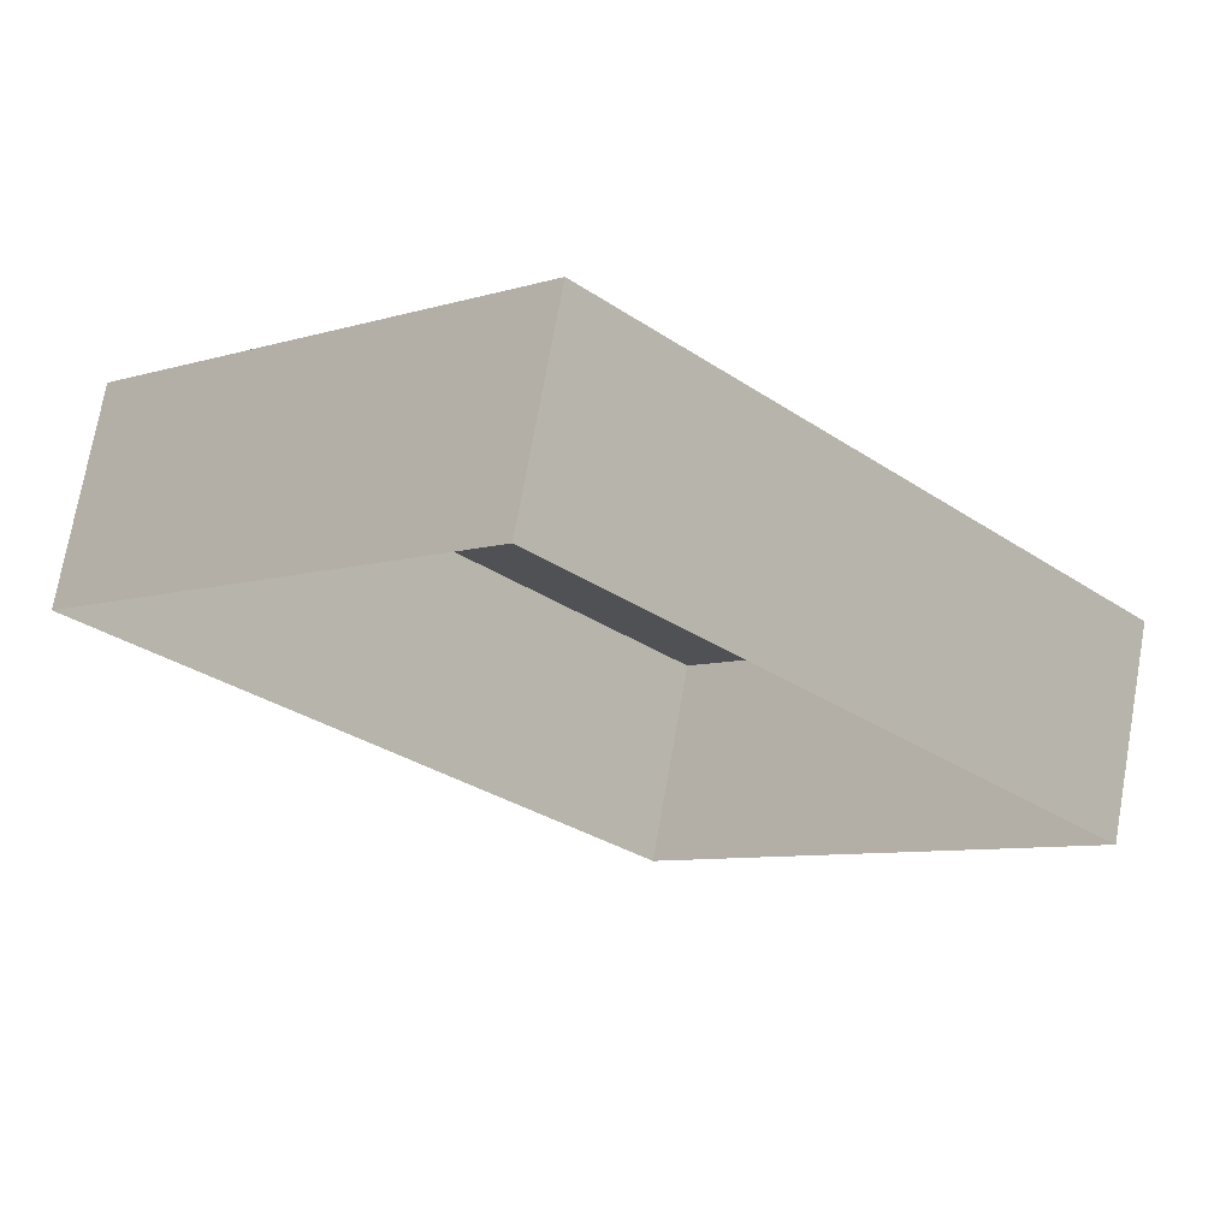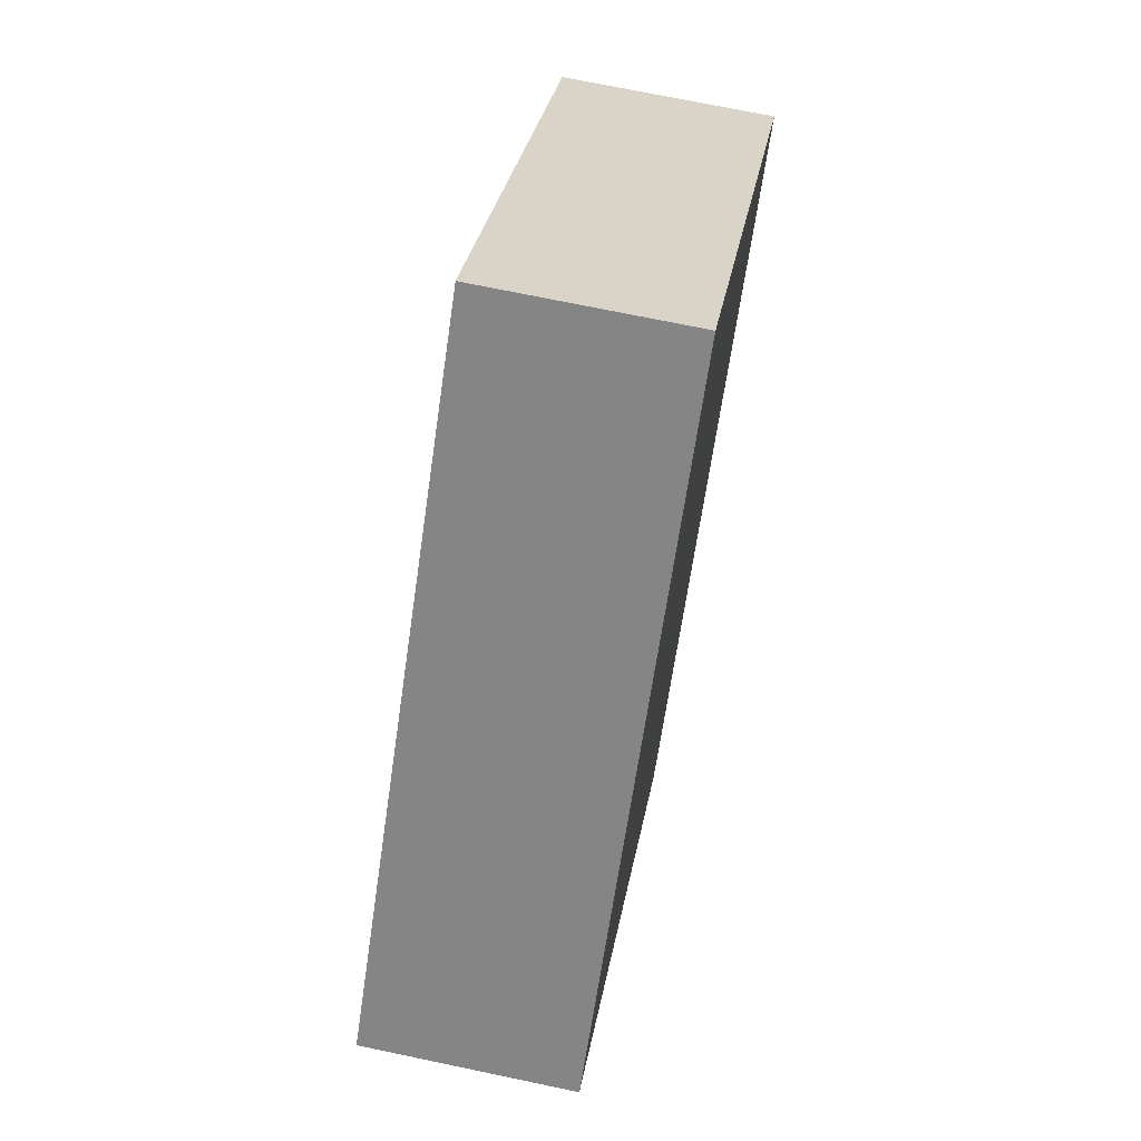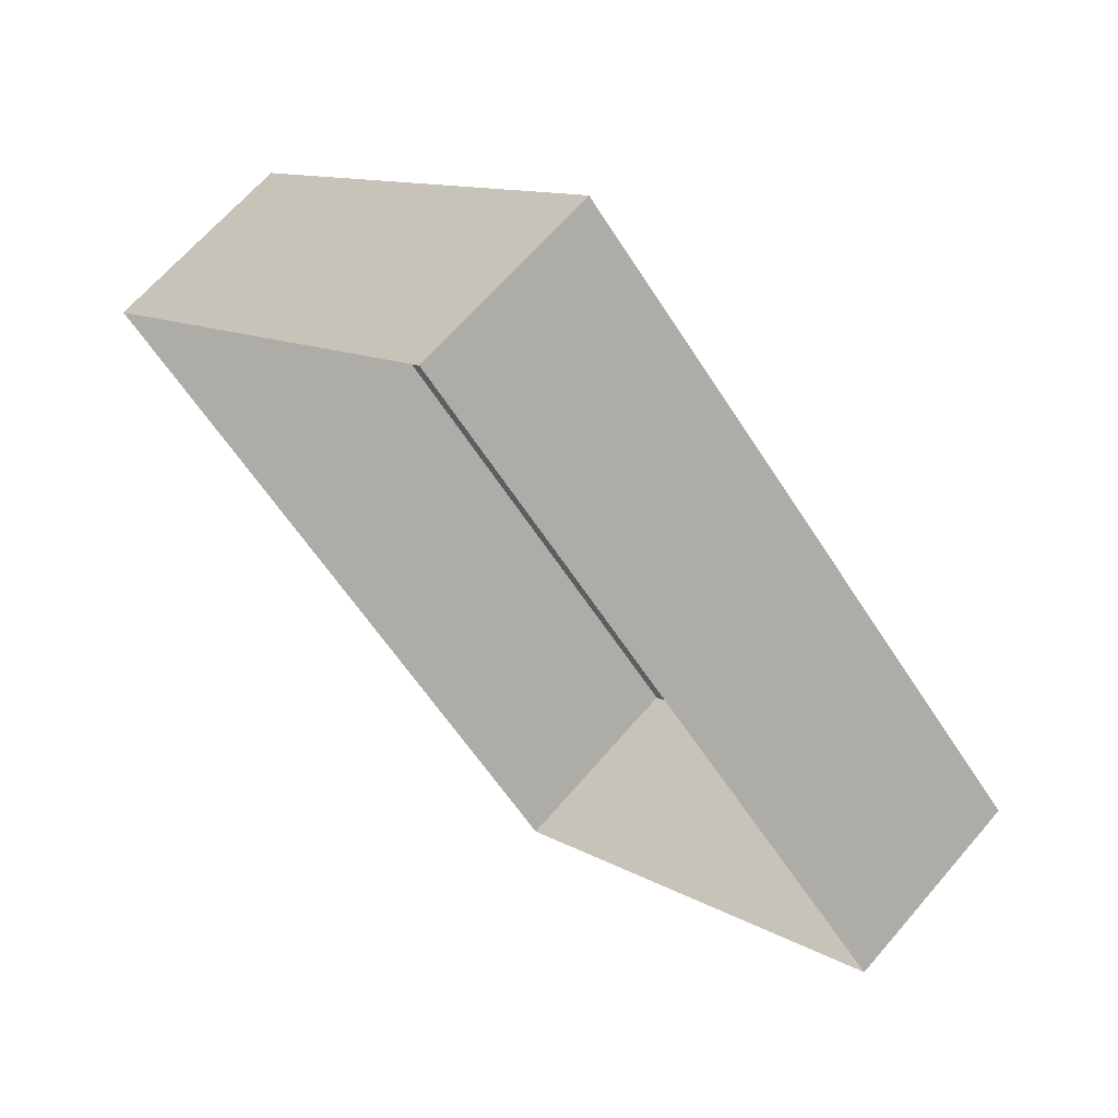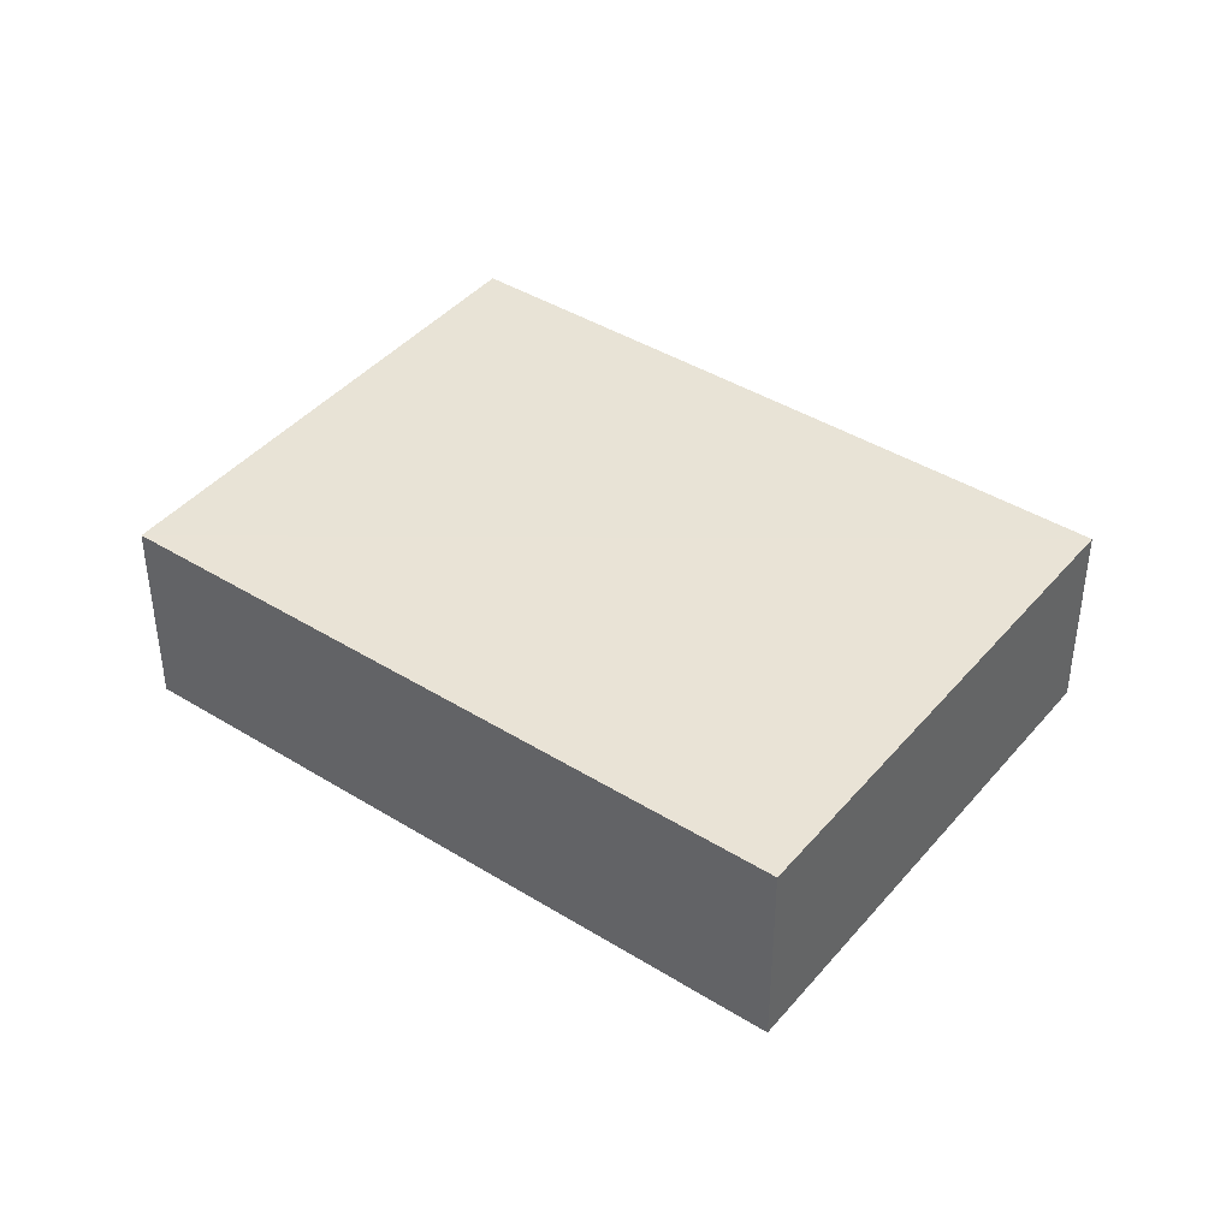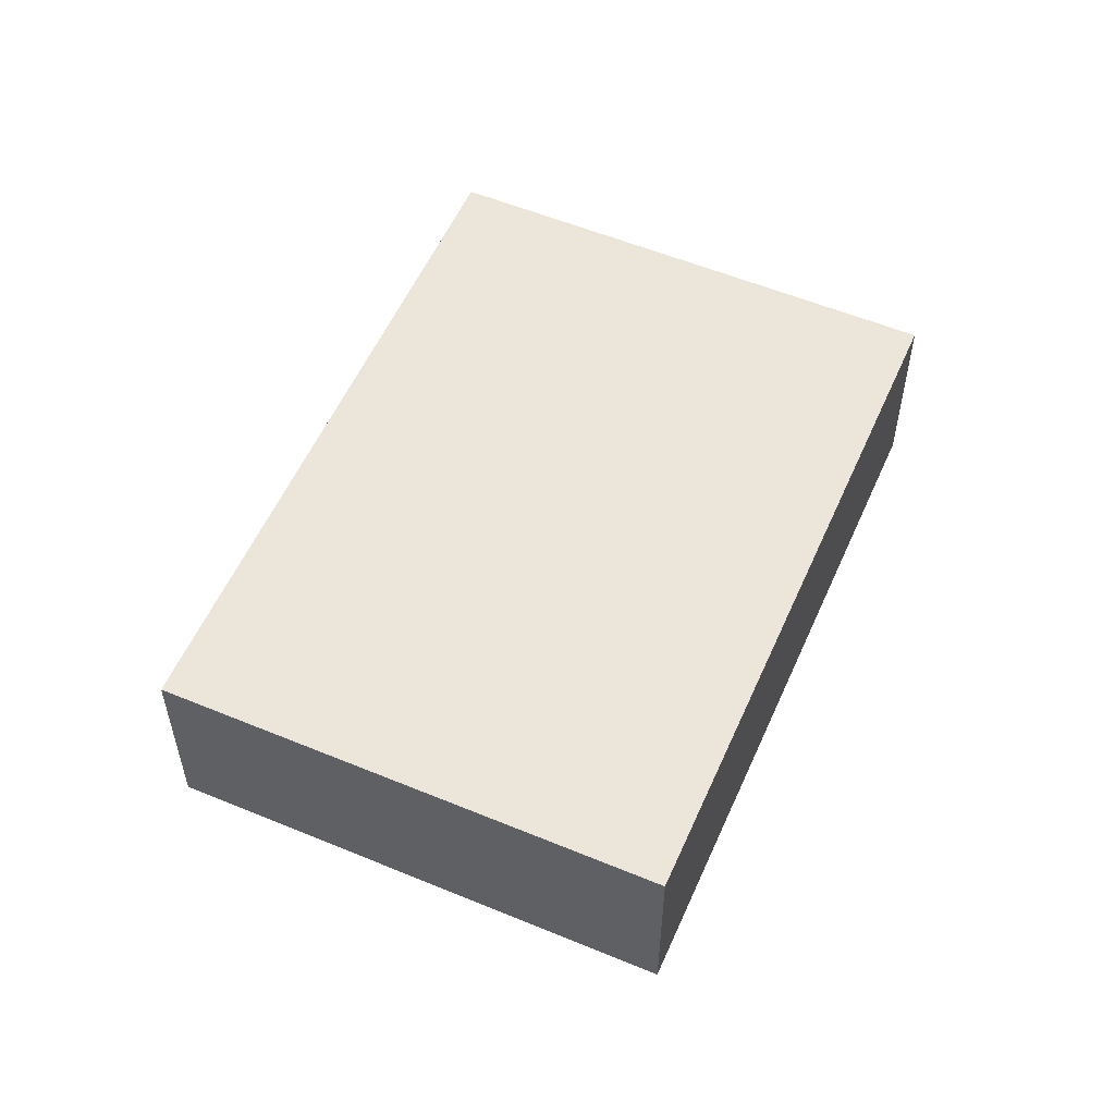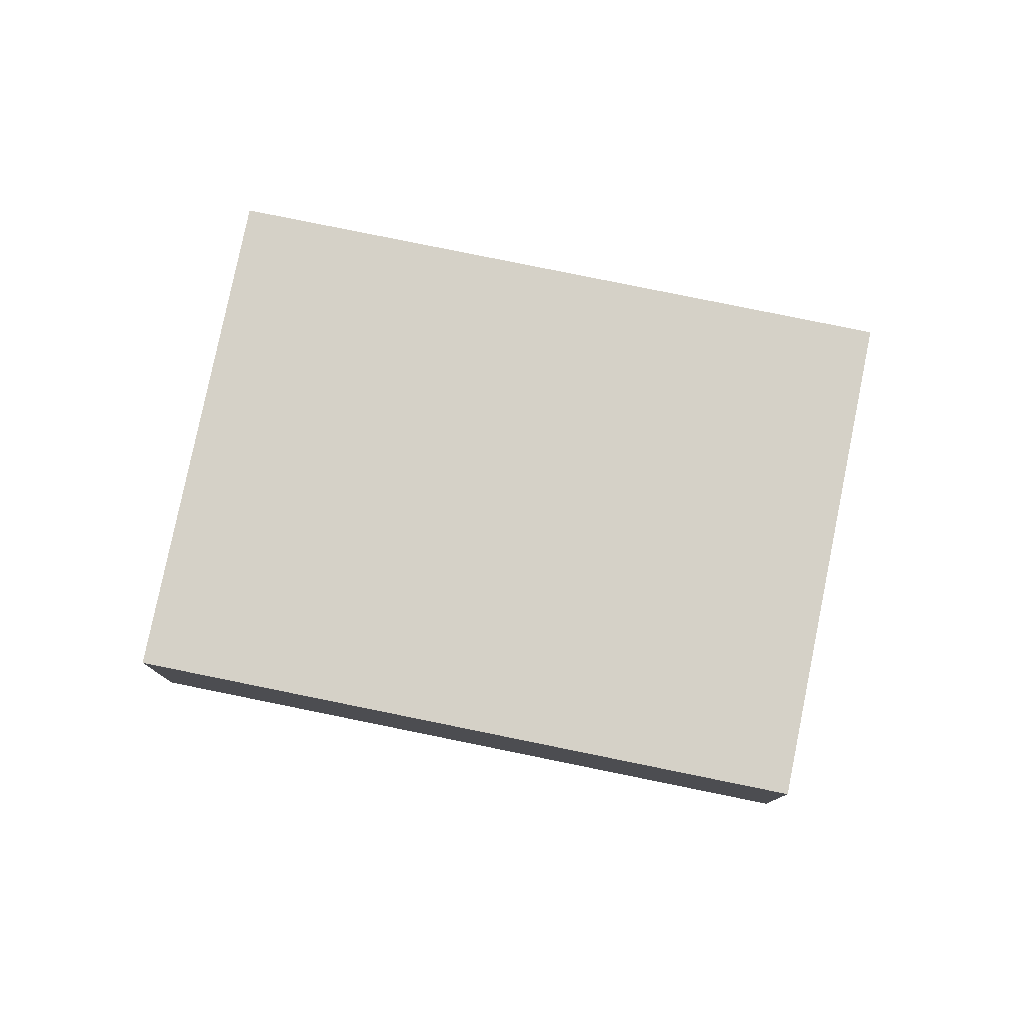
<metadata>
{"format":"obj","ext":"obj","renderer":"f3d","projection":"perspective","resolution":1024,"background":"white","views":[{"elev":72.6,"azim":-169.9,"up":"+Y"},{"elev":70.7,"azim":-78.3,"up":"+Y"},{"elev":65.6,"azim":-139.3,"up":"+Y"},{"elev":42.0,"azim":83.3,"up":"+Z"},{"elev":55.7,"azim":160.3,"up":"+Z"},{"elev":79.1,"azim":-121.7,"up":"+Z"}]}
</metadata>
<code>
v -2.197e+05 -1.234e+05 40.47
v -2.197e+05 -1.234e+05 40.47
v -2.197e+05 -1.234e+05 40.47
v -2.197e+05 -1.234e+05 40.47
v -2.197e+05 -1.234e+05 43.01
v -2.197e+05 -1.234e+05 43.01
v -2.197e+05 -1.234e+05 43.01
v -2.197e+05 -1.234e+05 43.01
f 1 2 3
f 4 1 3
f 5 6 7
f 8 5 7
f 5 2 1
f 5 8 2
f 6 4 3
f 7 6 3
f 6 1 4
f 6 5 1
f 7 3 2
f 8 7 2

</code>
